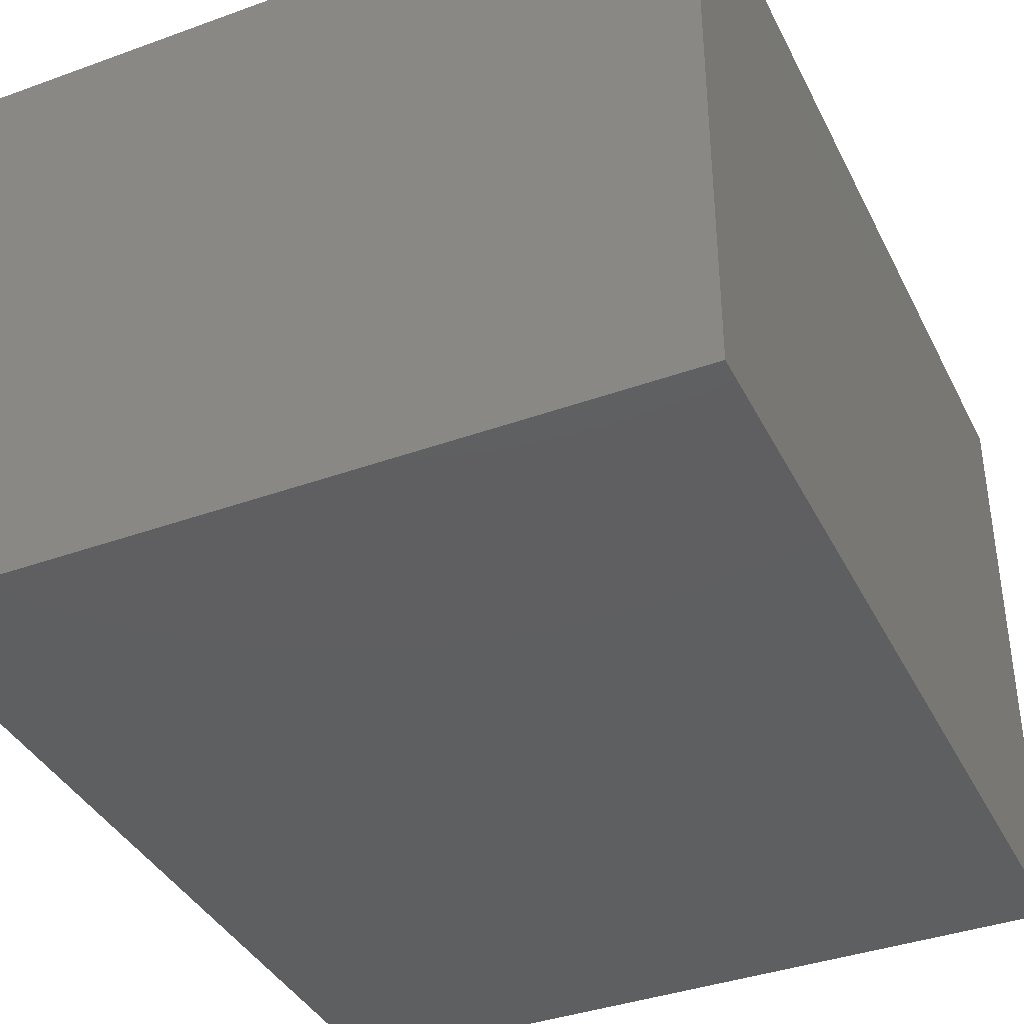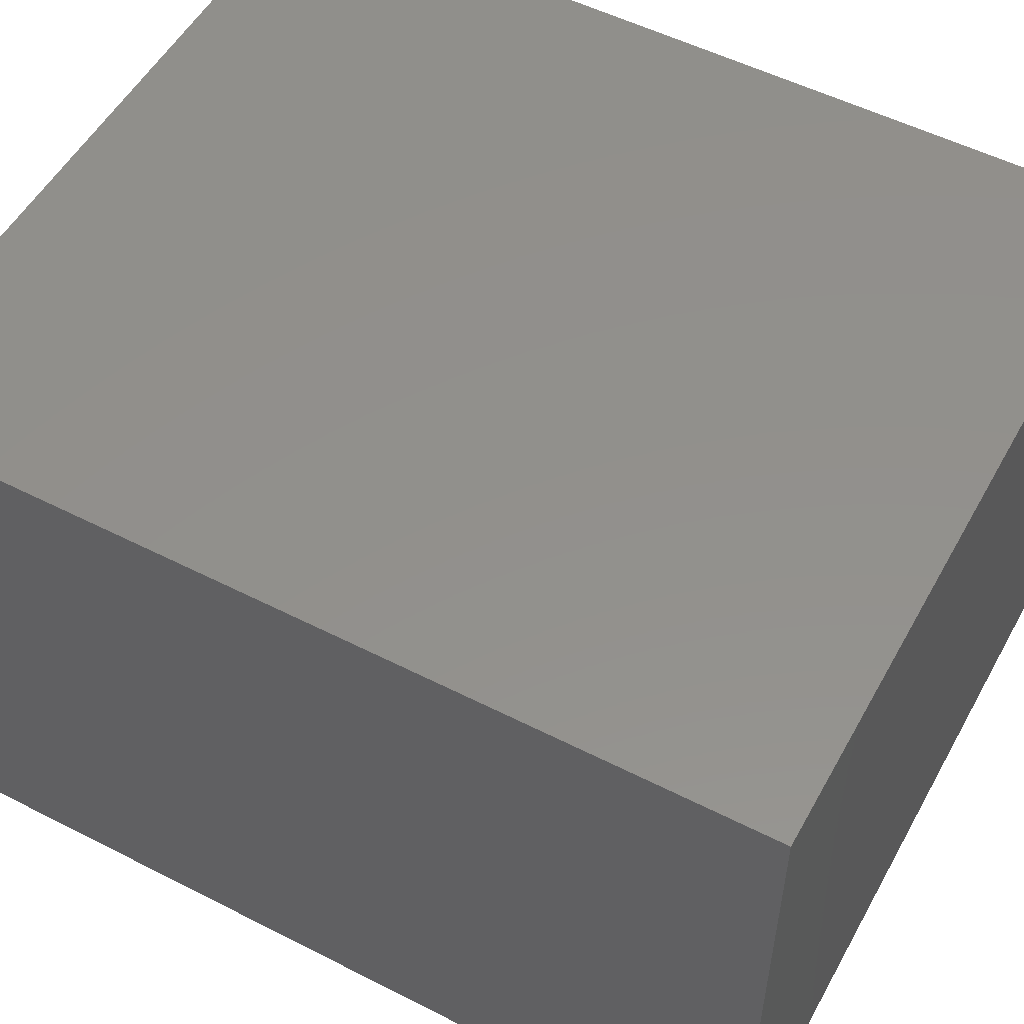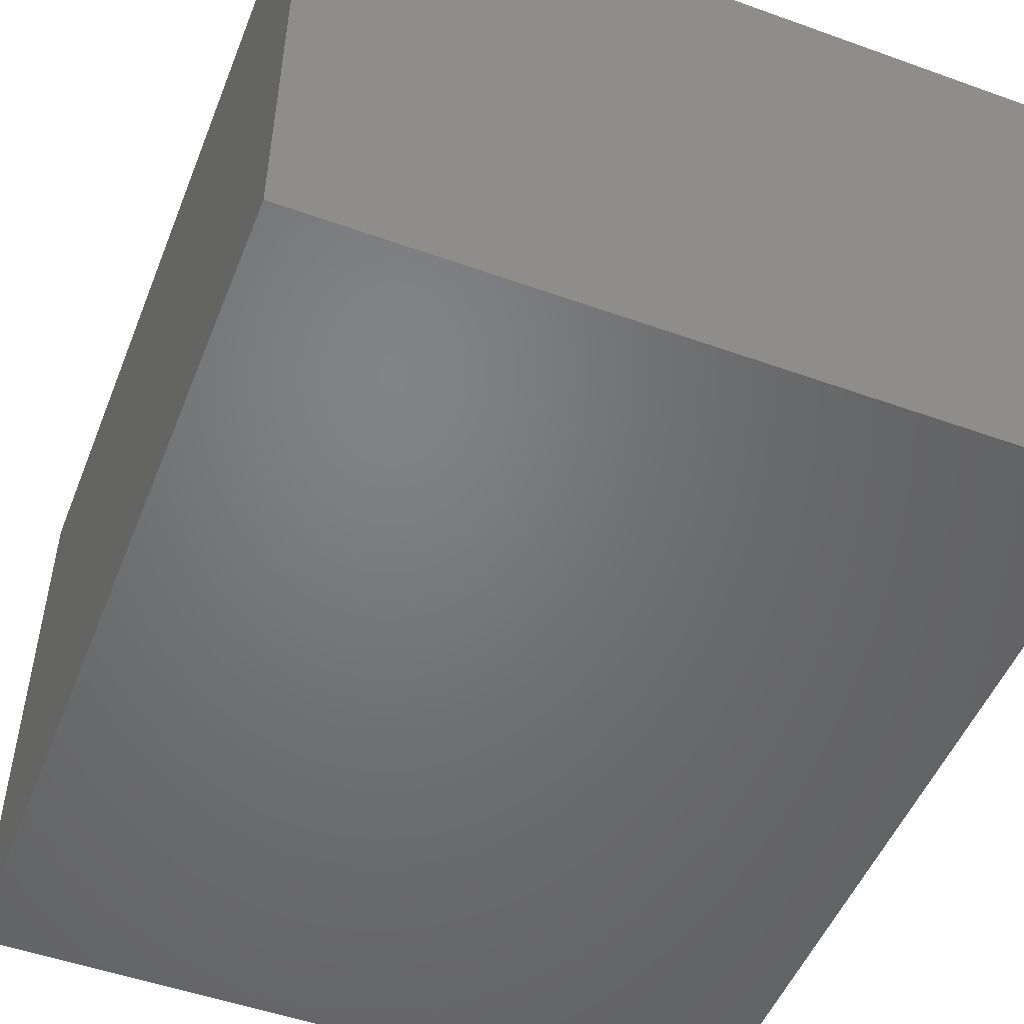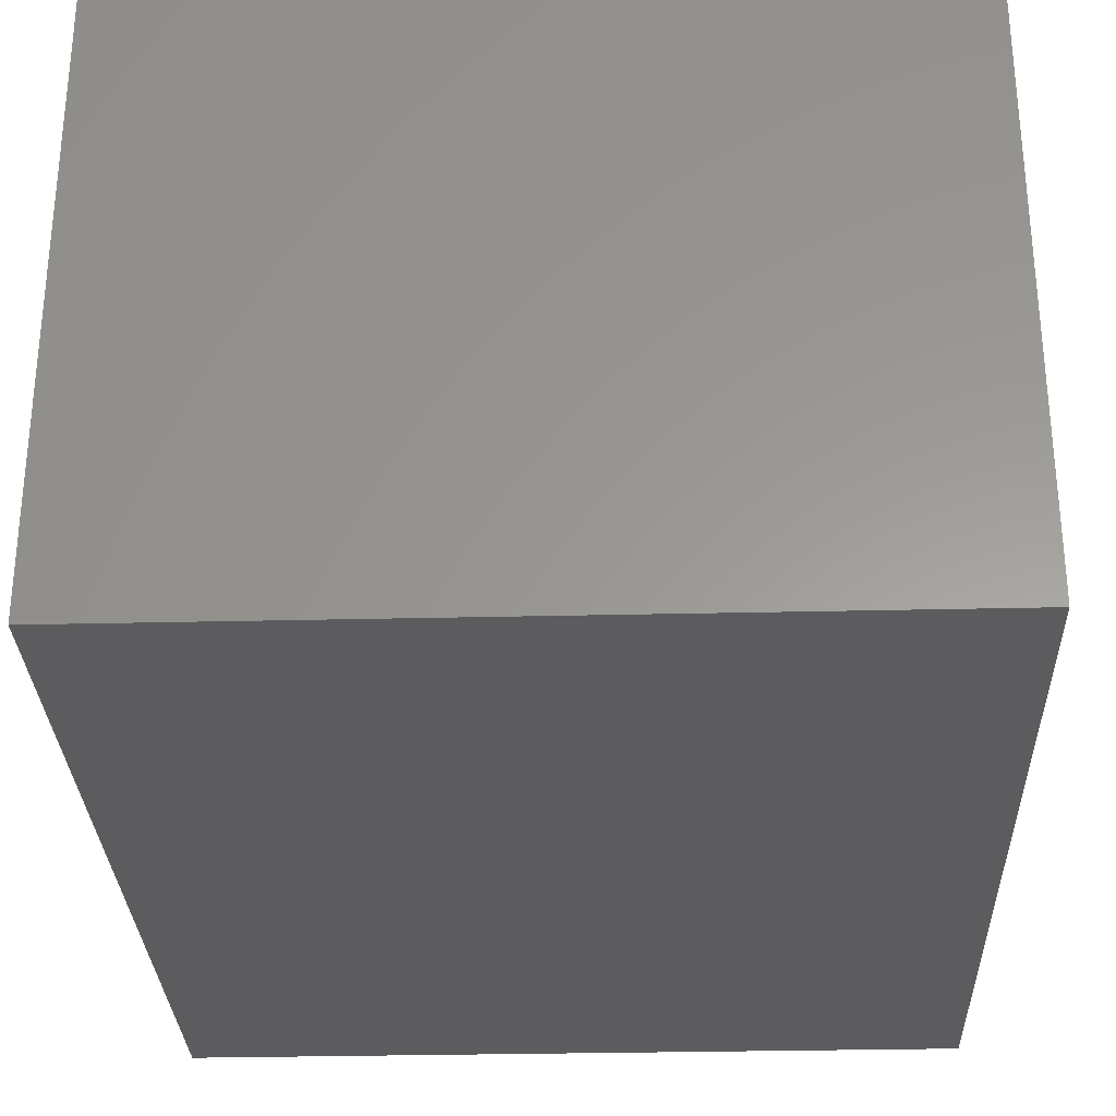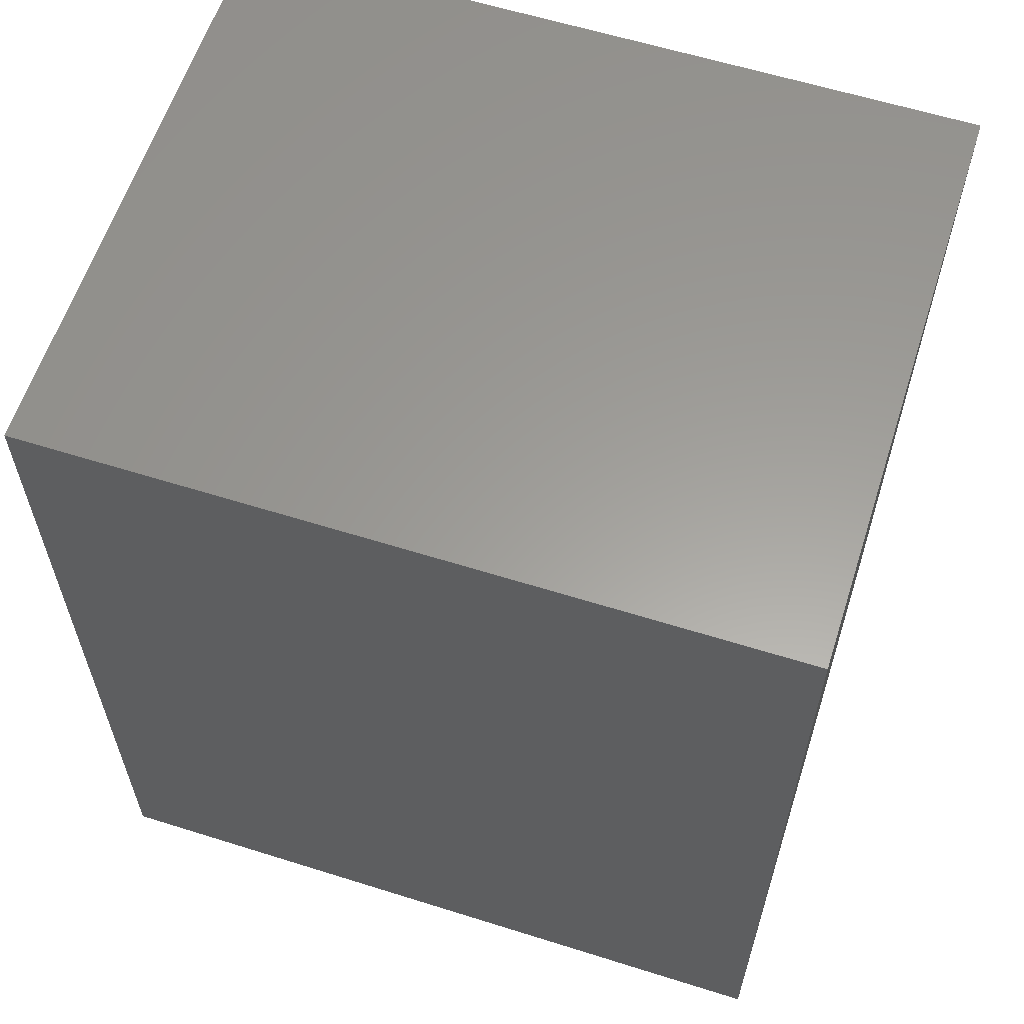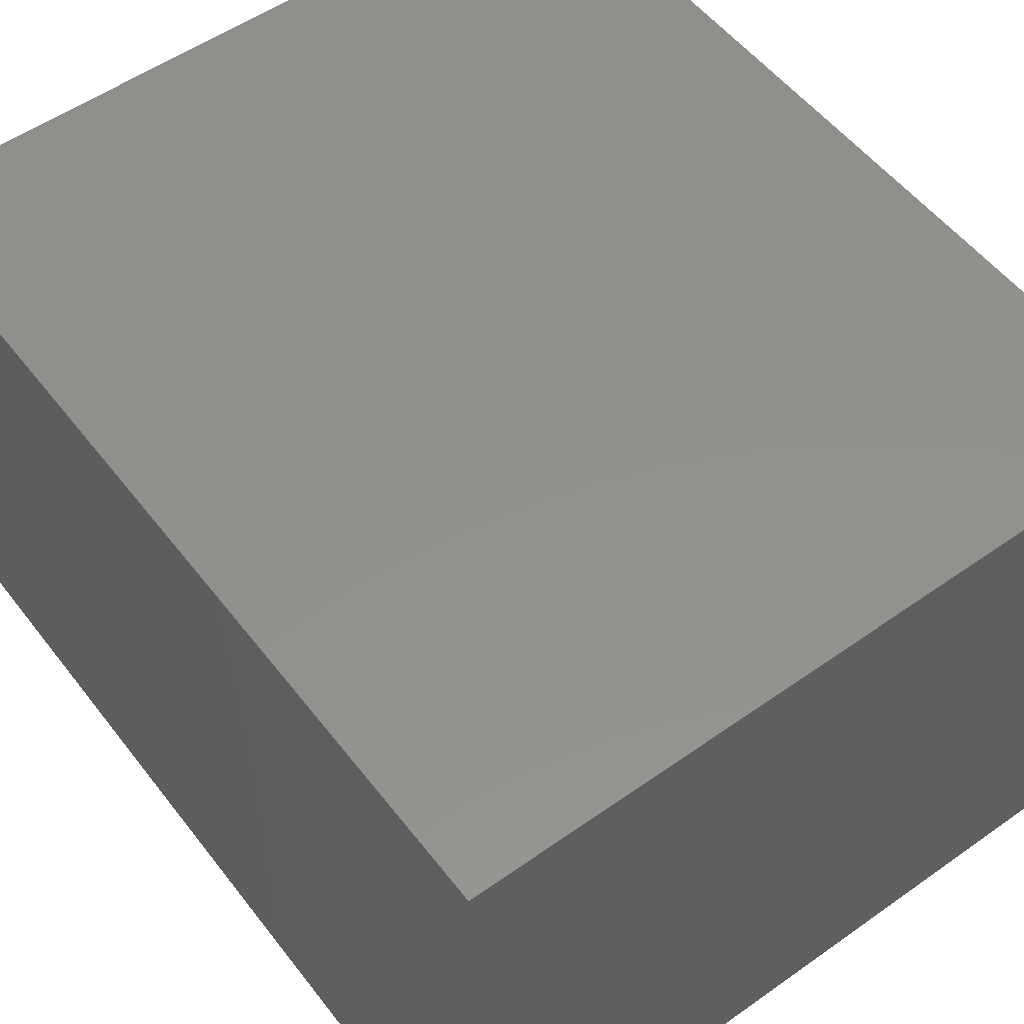
<metadata>
{"format":"stl","ext":"stl","renderer":"f3d","projection":"perspective","resolution":1024,"background":"white","views":[{"elev":-38.5,"azim":-155.5,"up":"+Z"},{"elev":53.3,"azim":-61.4,"up":"+Z"},{"elev":-50.7,"azim":-21.4,"up":"+Z"},{"elev":-29.9,"azim":-178.0,"up":"+Z"},{"elev":60.5,"azim":-162.2,"up":"+Y"},{"elev":54.0,"azim":-36.9,"up":"+Z"}]}
</metadata>
<code>
# stl→obj: 8 verts, 12 faces
v -0.5069 -0.6018 -0.4098
v -0.5069 0.6018 -0.4098
v -0.5069 -0.6018 0.4098
v -0.5069 0.6018 0.4098
v 0.5069 -0.6018 -0.4098
v 0.5069 0.6018 -0.4098
v 0.5069 -0.6018 0.4098
v 0.5069 0.6018 0.4098
f 1 2 3
f 4 2 3
f 5 6 7
f 8 6 7
f 1 5 3
f 7 5 3
f 2 6 4
f 8 6 4
f 1 5 2
f 6 5 2
f 3 7 4
f 8 7 4

</code>
